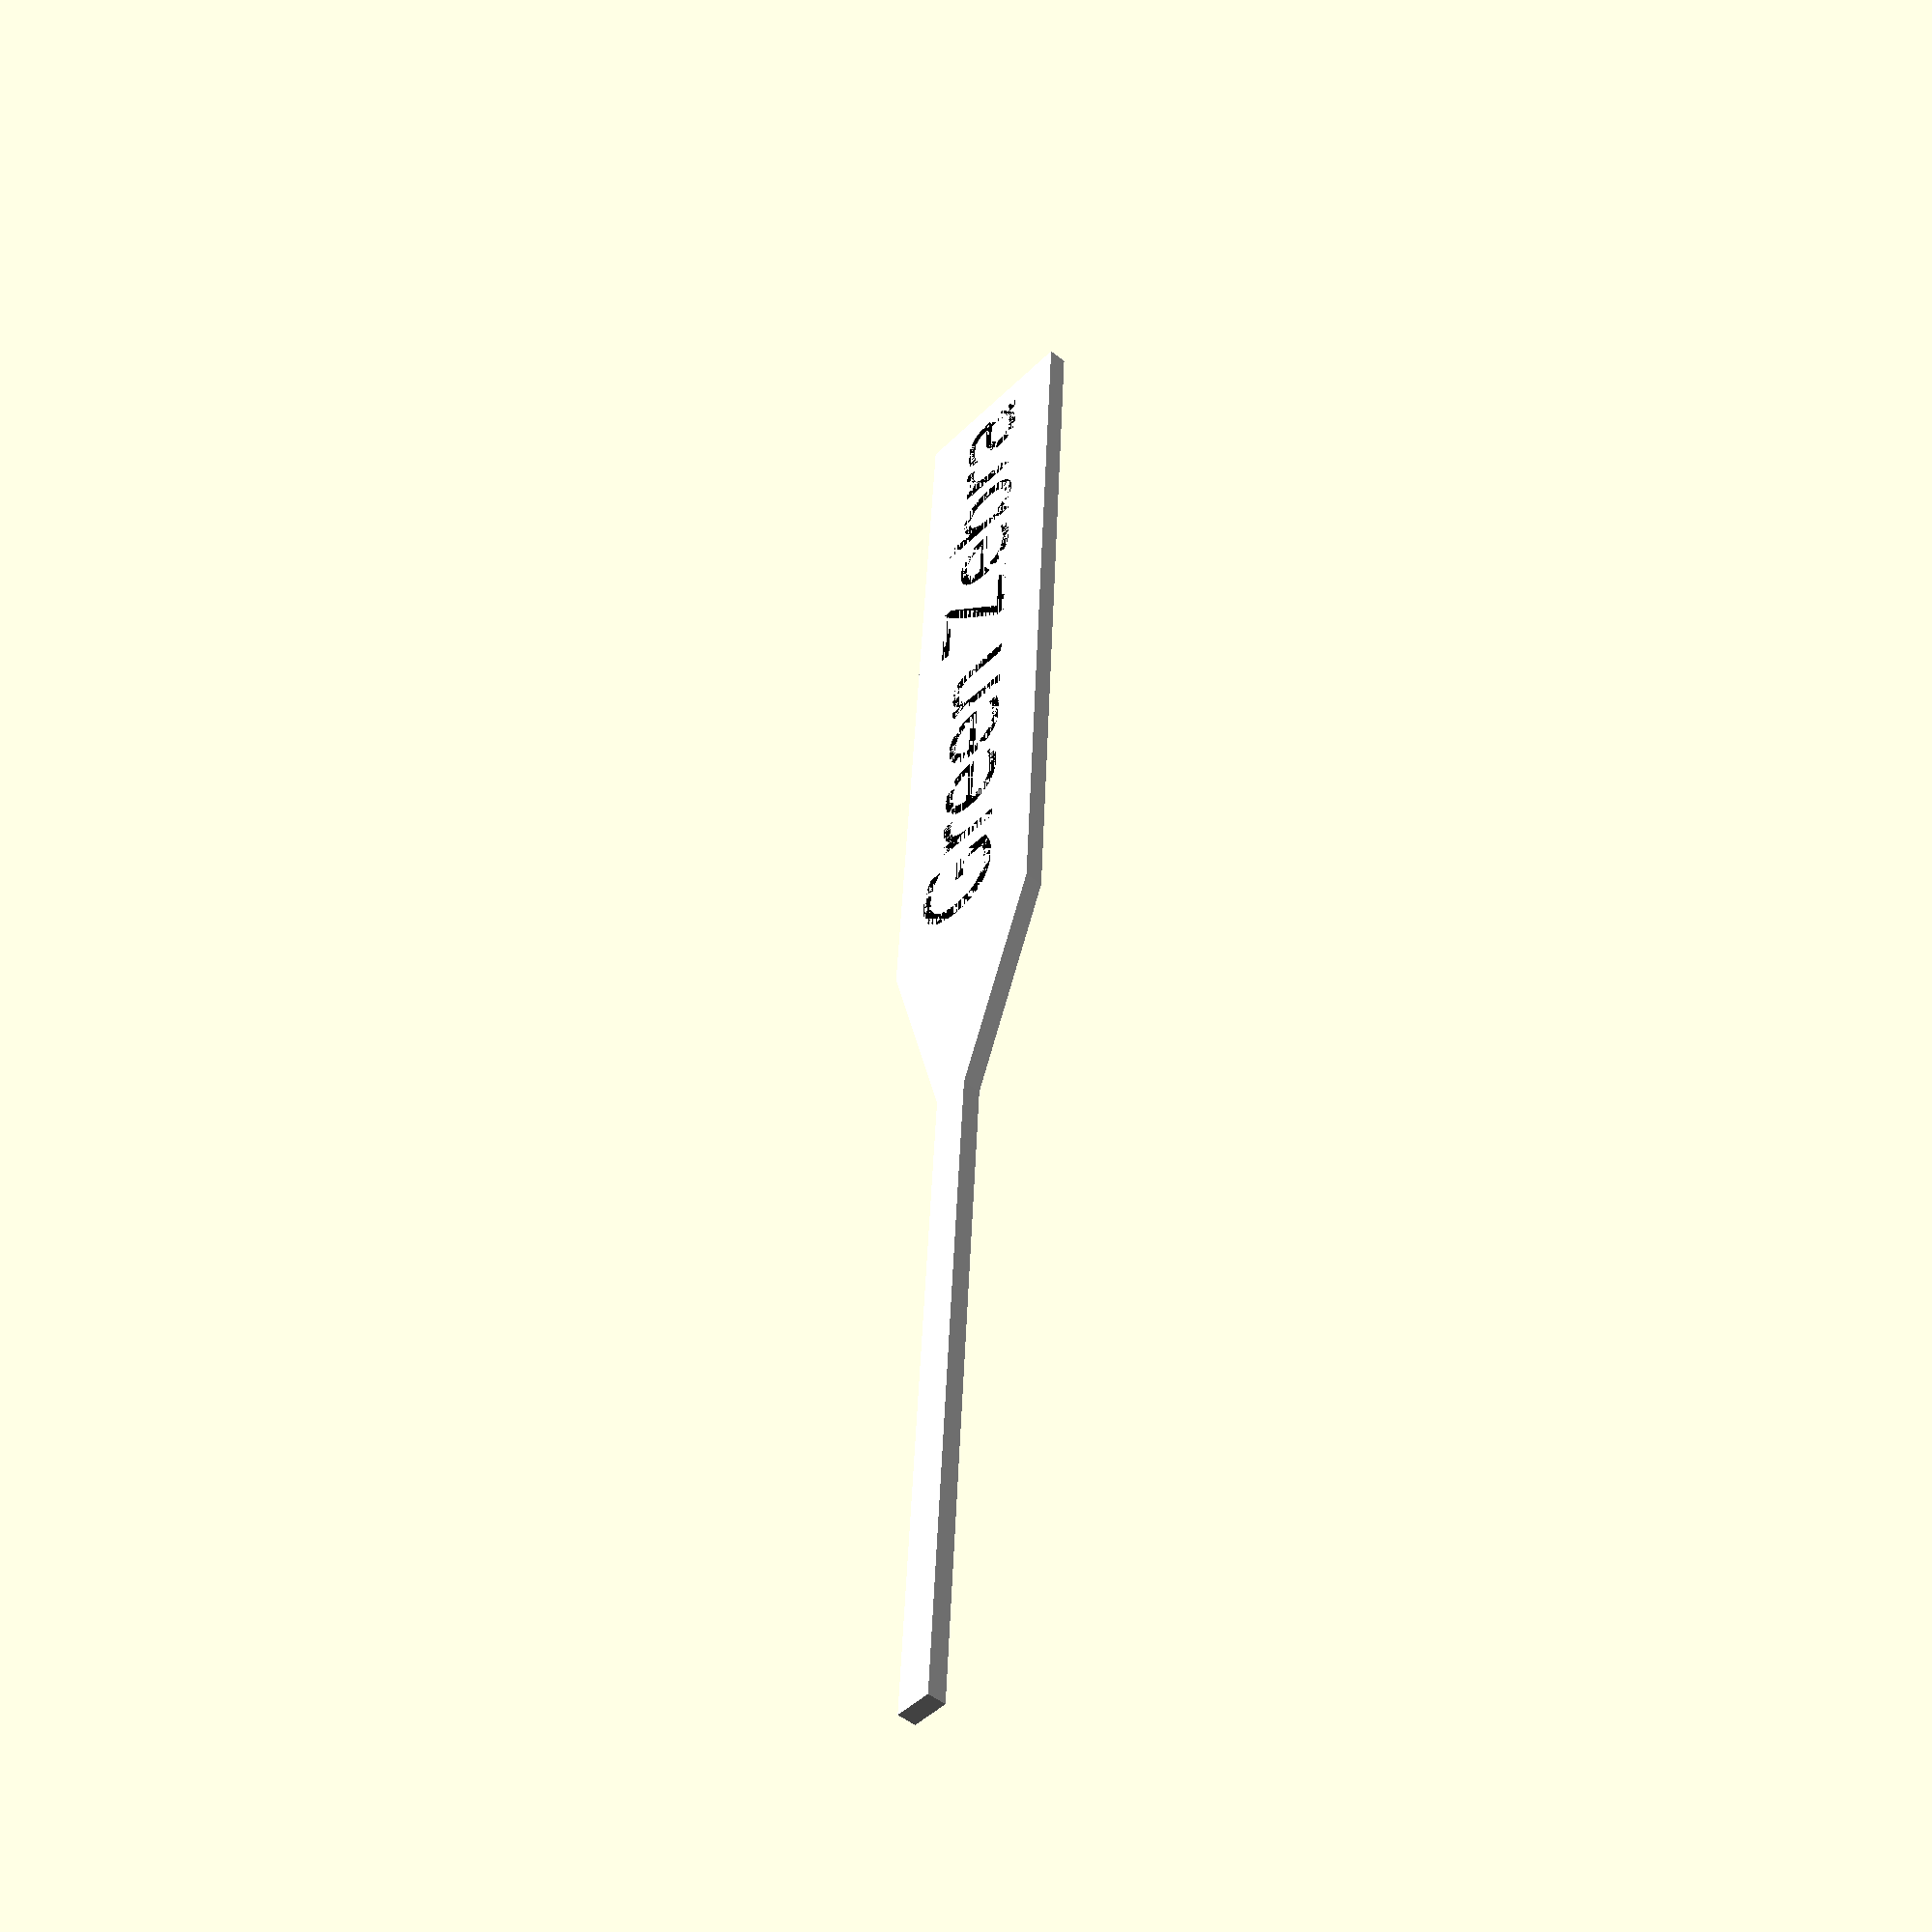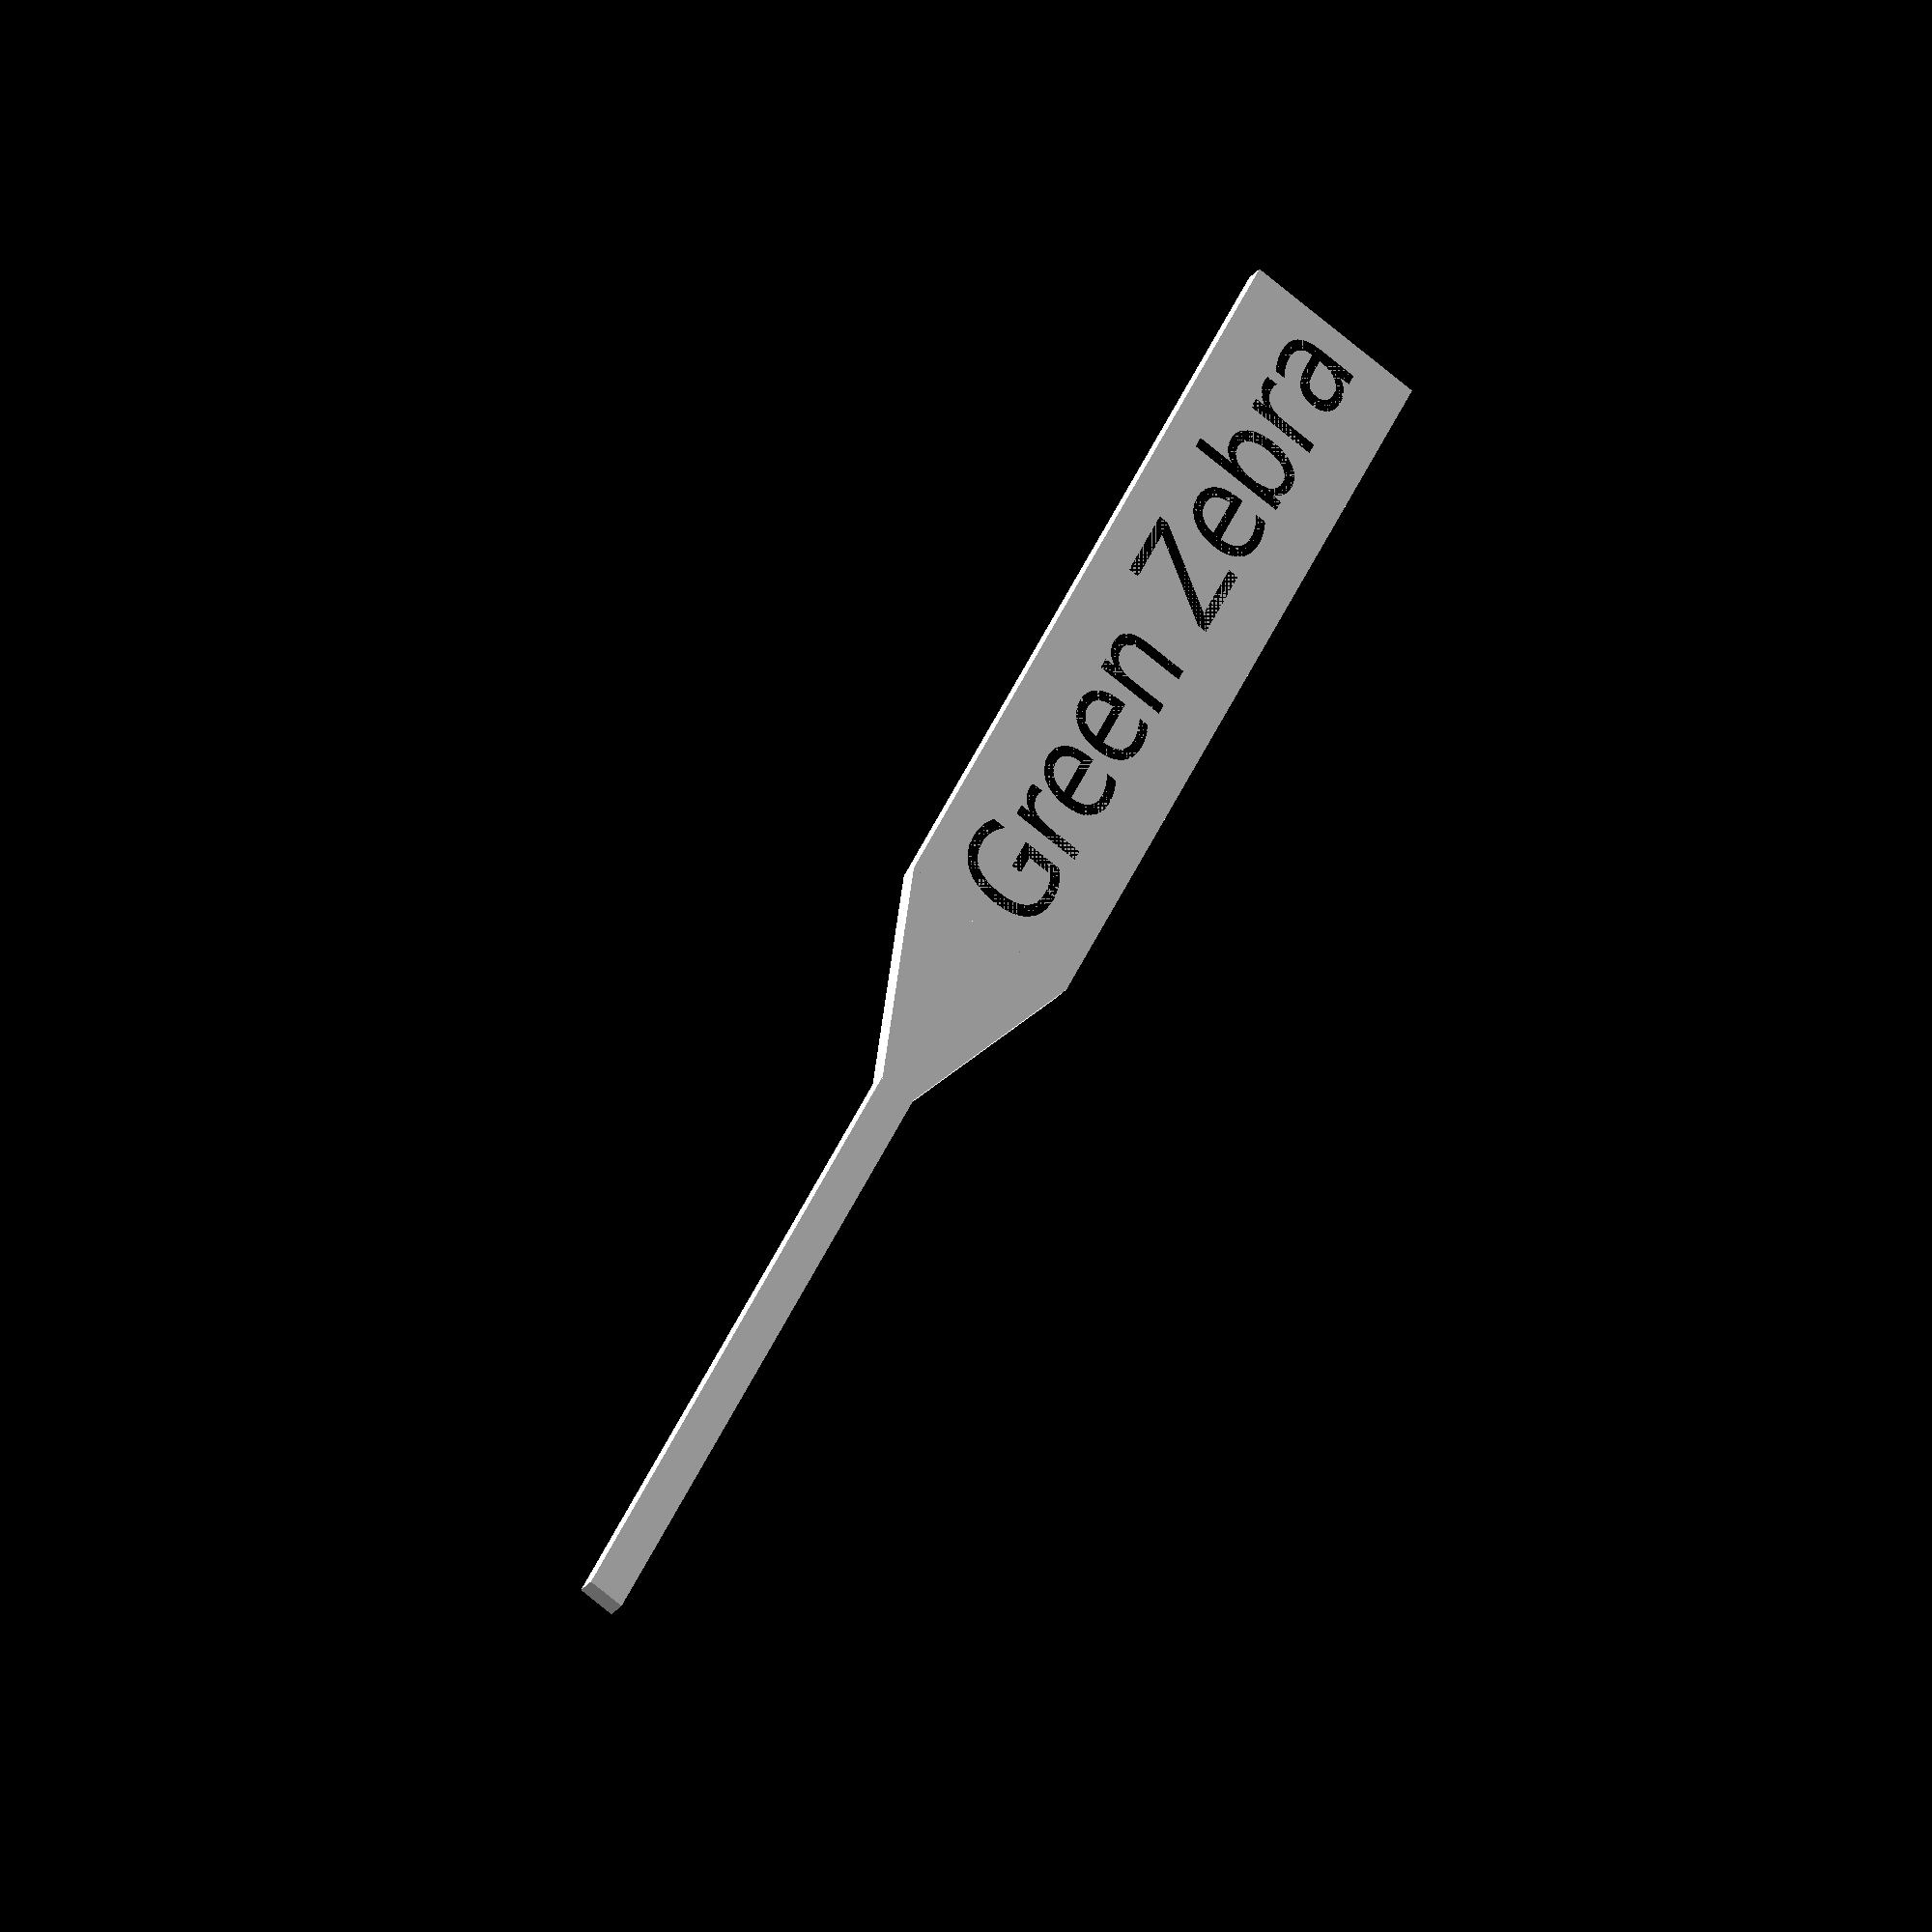
<openscad>
letter="Green Zebra";
    
length = 90;    
textStart = 0; 
height = 2; 

difference () { 
    color("white", 1.0)
    union() { 
        //stem
        translate([-length/2 - 100, -2, 0])
            cube([100, 4, height]);
        
        // tapered neck 
        linear_extrude(height) { 
            polygon(points=[[-length/2 -30, 0], [-length / 2, +10], [-length /2, -10], [-length / 2 - 30, 0]]);
        } 
        
        //Broad flat area for text
        translate([-length/2, -10, 0])
            cube([length, 20, height], center=false) ;
    }

    // holes for text 
    color("black", 1) 
        union() {         
            translate([textStart, -4, 1.7])
                linear_extrude(height=.3, convexity=4)
                    text(letter, 
                    font="Bitstream Vera Sans",
                    halign="center"
                    );

            rotate([180, 0, 0])    
                translate([textStart, -4, -.3])
                    linear_extrude(height=1, convexity=4)
                        text(letter, 
                        font="Bitstream Vera Sans",
                        halign="center"
                        );
        }
}

// solid text, for multi-part extrusion 
*union() {         
    translate([textStart, -4, 1.7])
        color("black", 1)
            linear_extrude(height=.3, convexity=4)
                text(letter, 
                font="Bitstream Vera Sans",
                halign="center"
                );

    rotate([180, 0, 0])    
        translate([textStart, -4, -.3])
            color("black", 1)
                linear_extrude(height=.3, convexity=4)
                    text(letter, 
                    font="Bitstream Vera Sans",
                    halign="center"
                    );
}

    
</openscad>
<views>
elev=230.0 azim=93.5 roll=131.5 proj=p view=wireframe
elev=29.0 azim=296.7 roll=329.5 proj=o view=wireframe
</views>
